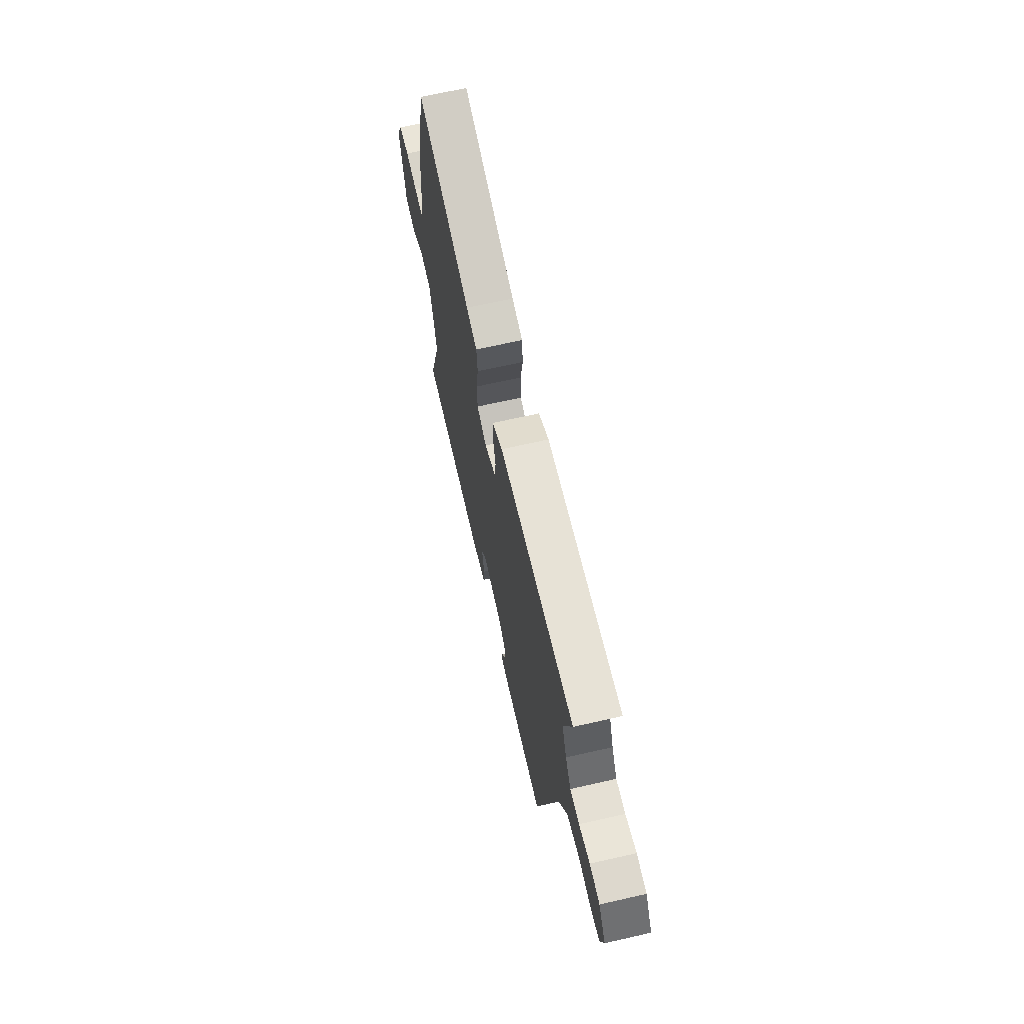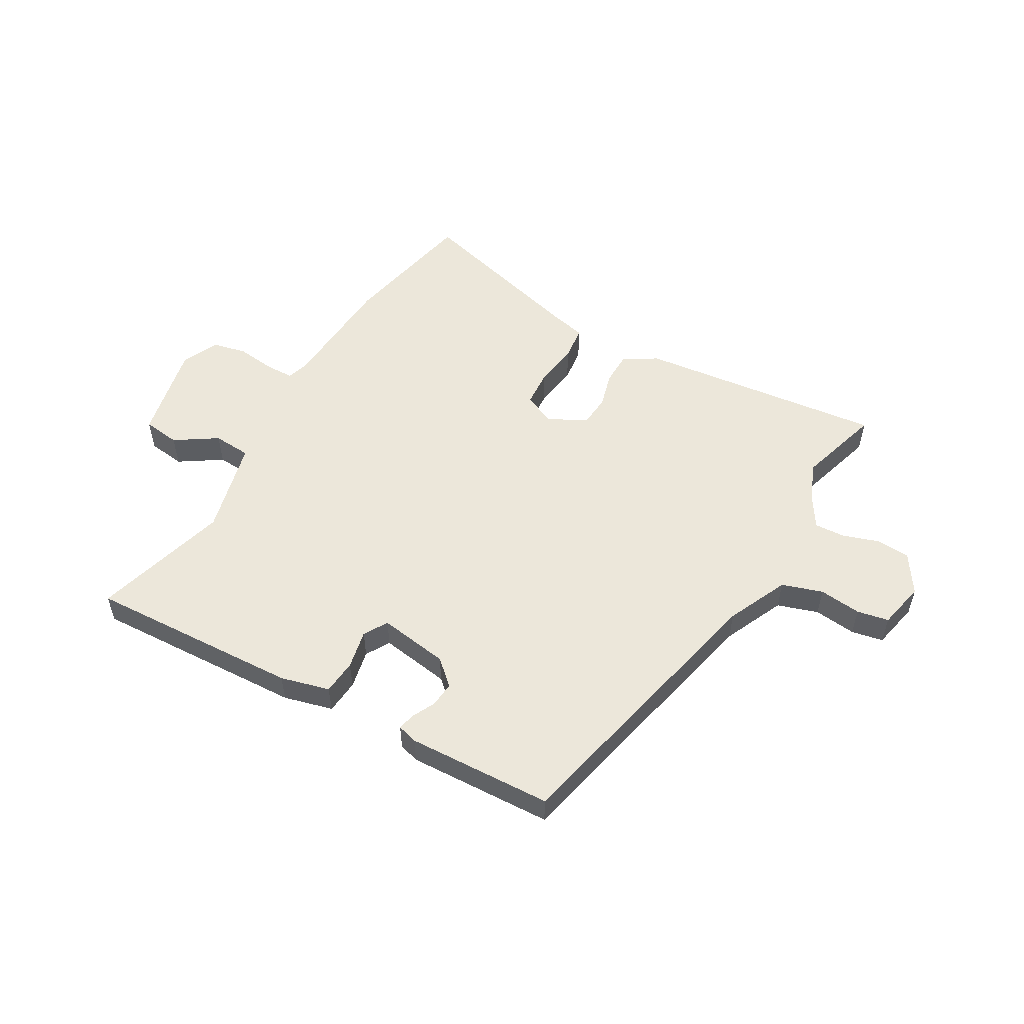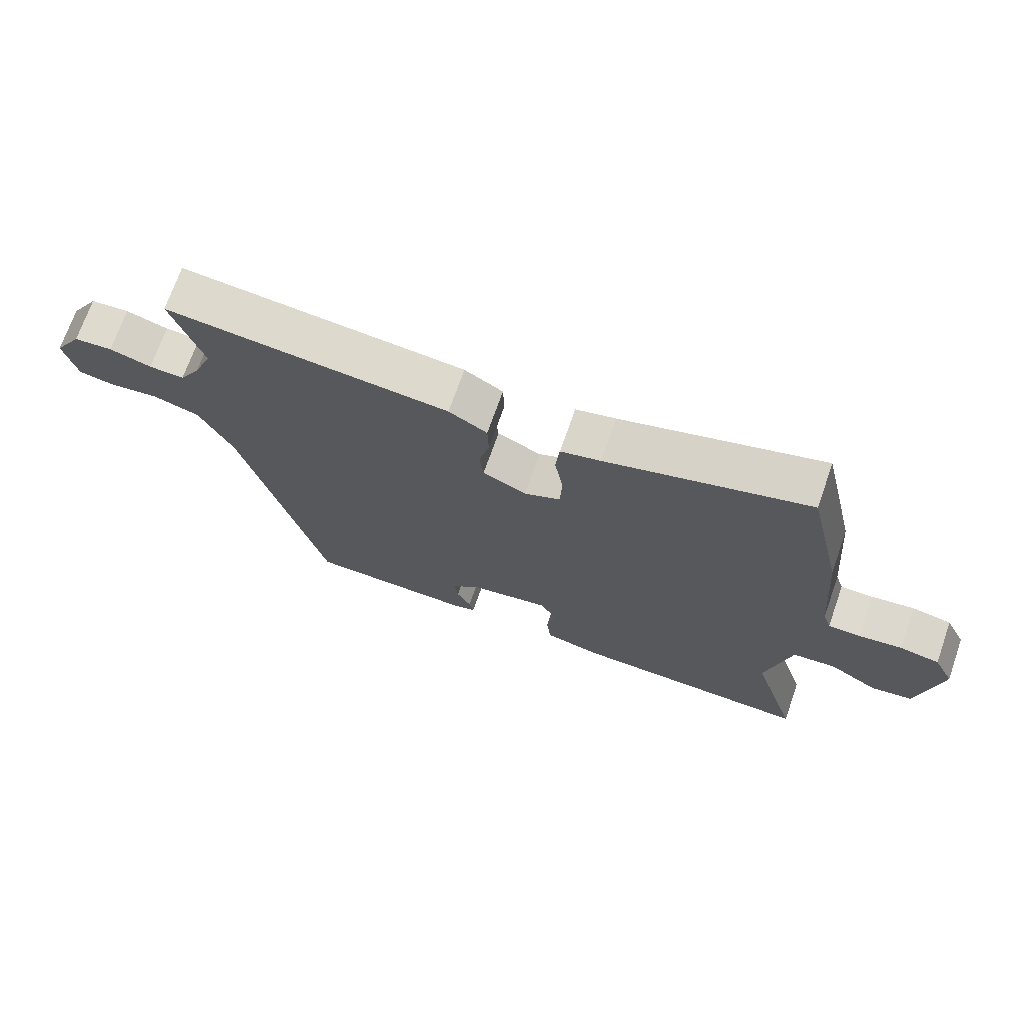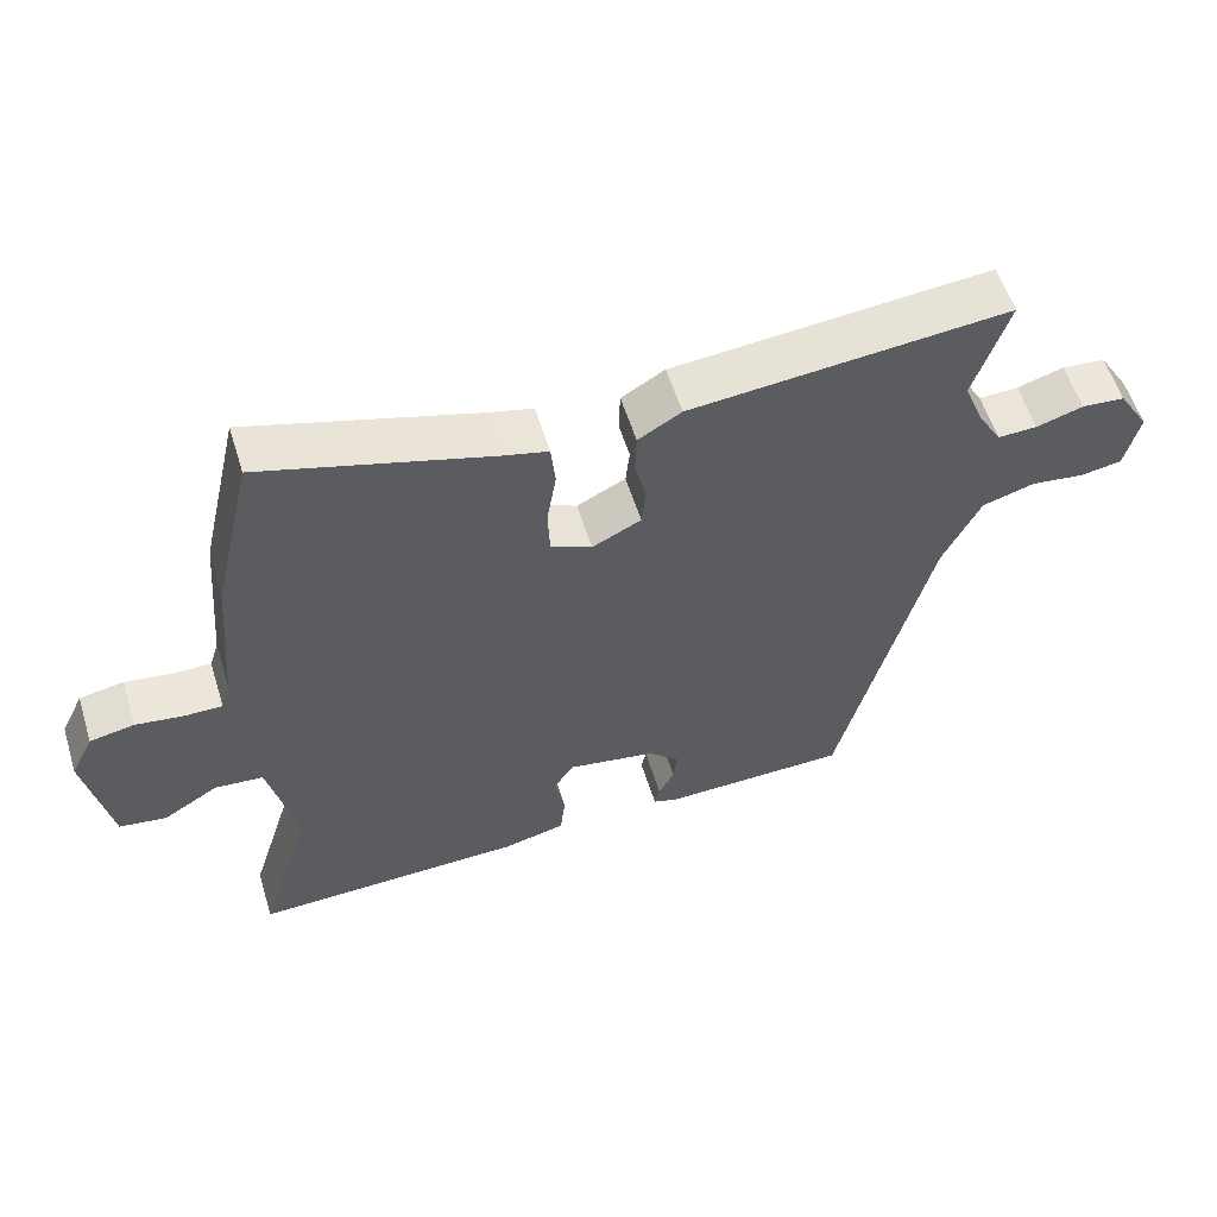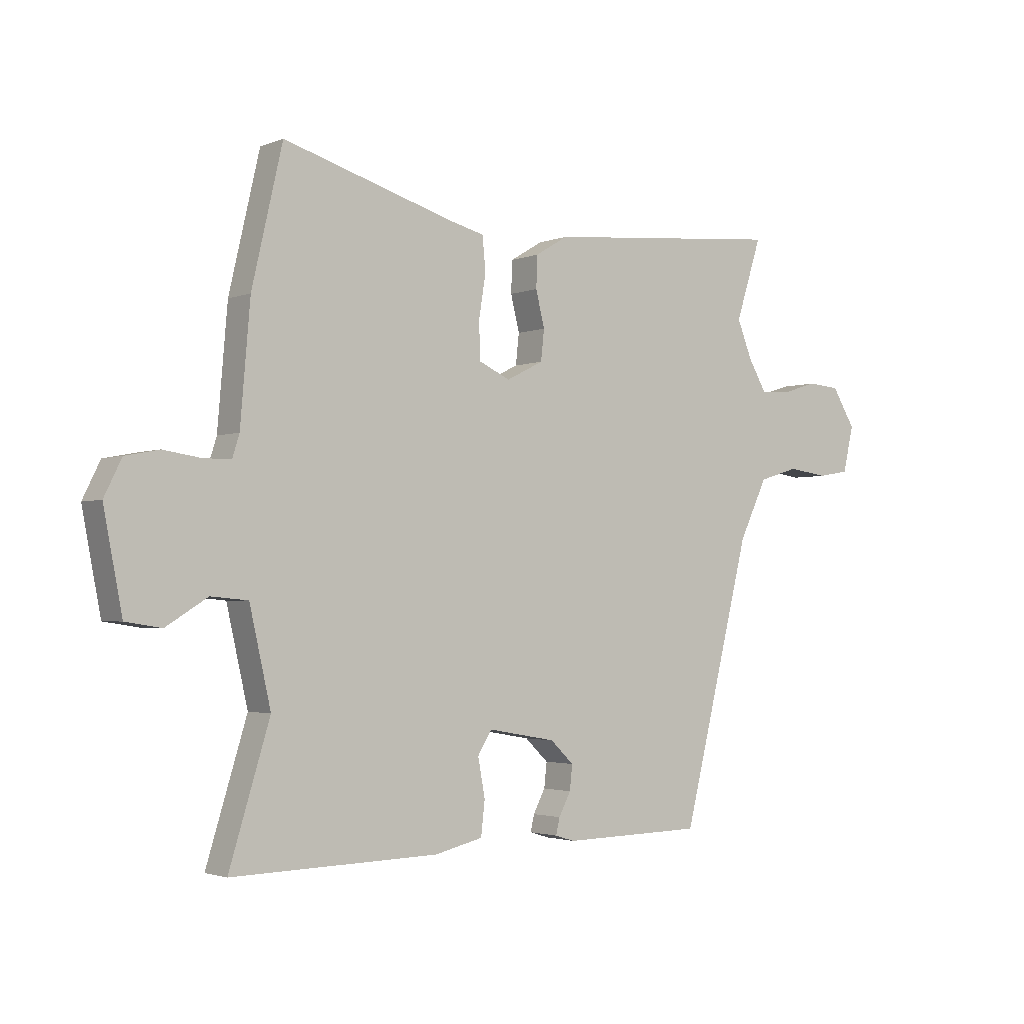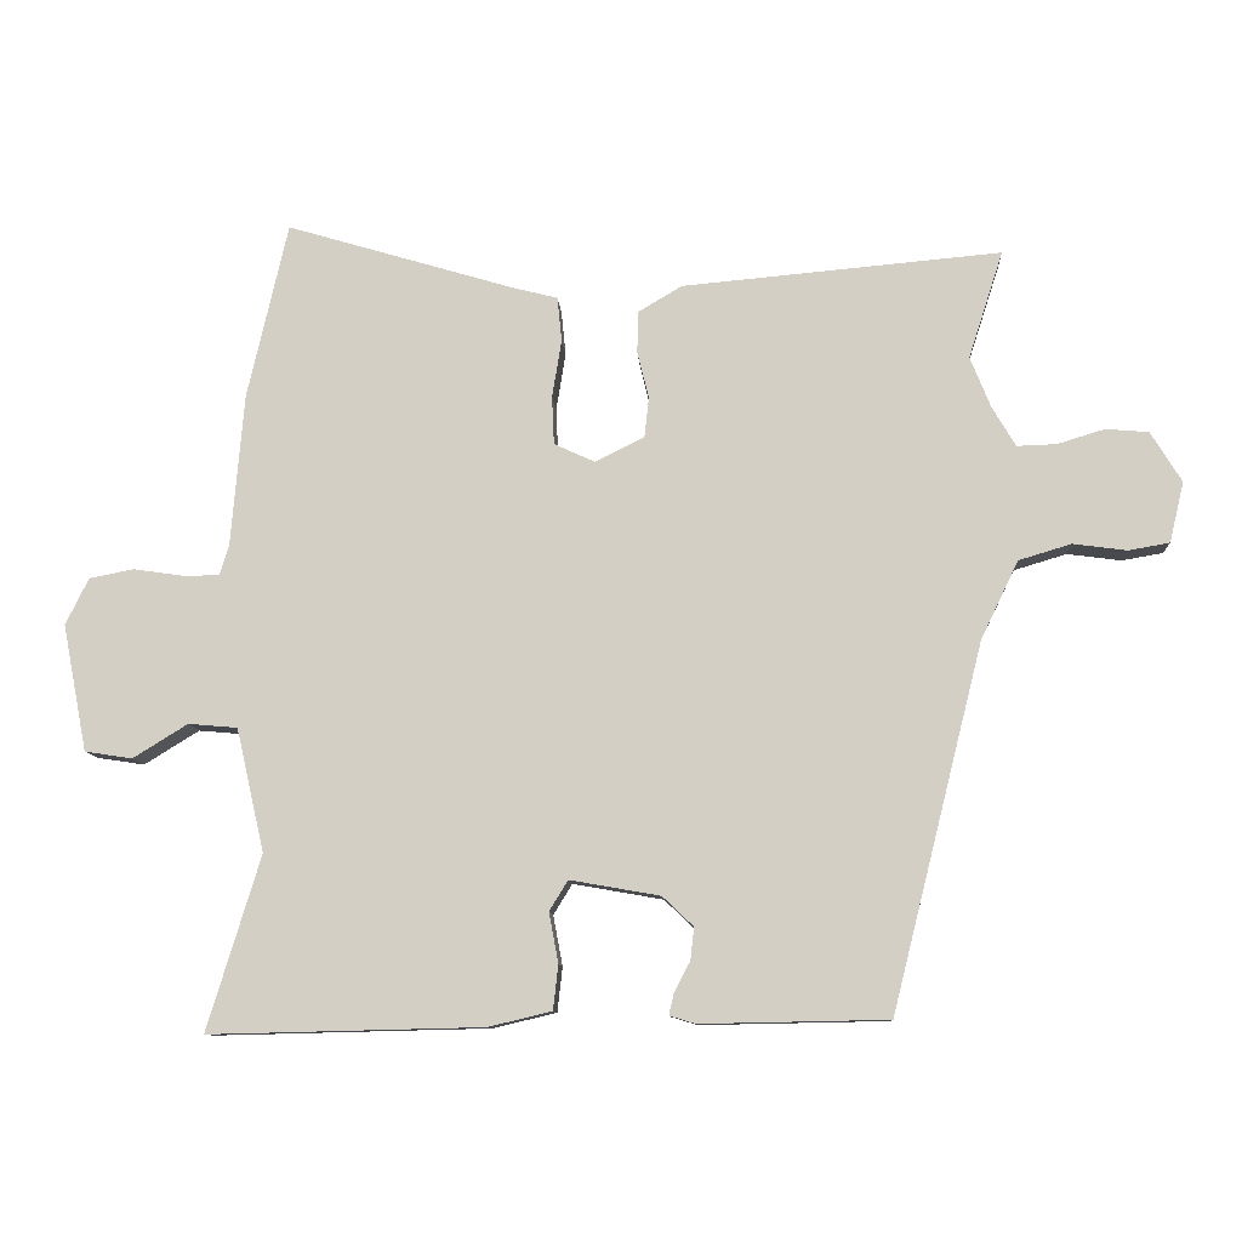
<metadata>
{"format":"obj","ext":"obj","renderer":"f3d","projection":"perspective","resolution":1024,"background":"white","views":[{"elev":67.7,"azim":-102.8,"up":"+Z"},{"elev":53.7,"azim":-151.4,"up":"+Y"},{"elev":71.0,"azim":19.3,"up":"+Z"},{"elev":57.1,"azim":162.8,"up":"+Z"},{"elev":-2.5,"azim":143.2,"up":"+Z"},{"elev":-10.0,"azim":-176.6,"up":"+Z"}]}
</metadata>
<code>
v -0.48 0.07 0.438
v -0.528 0.07 0.587
v -0.085 0.07 0.547
v -0.025 0.07 0.511
v -0.023 0.07 0.453
v -0.039 0.07 0.388
v -0.033 0.07 0.332
v 0.035 0.07 0.298
v 0.092 0.07 0.324
v 0.095 0.07 0.391
v 0.082 0.07 0.471
v 0.088 0.07 0.533
v 0.151 0.07 0.549
v 0.467 0.07 0.643
v 0.523 0.07 0.399
v 0.541 0.07 0.186
v 0.554 0.07 0.145
v 0.605 0.07 0.145
v 0.673 0.07 0.155
v 0.735 0.07 0.143
v 0.767 0.07 0.078
v 0.733 0.07 -0.098
v 0.667 0.07 -0.108
v 0.591 0.07 -0.061
v 0.523 0.07 -0.067
v 0.484 0.07 -0.238
v 0.558 0.07 -0.48
v 0.178 0.07 -0.471
v 0.09 0.07 -0.45
v 0.083 0.07 -0.388
v 0.096 0.07 -0.318
v 0.07 0.07 -0.276
v -0.055 0.07 -0.298
v -0.098 0.07 -0.339
v -0.093 0.07 -0.384
v -0.071 0.07 -0.426
v -0.064 0.07 -0.456
v -0.1 0.07 -0.467
v -0.36 0.07 -0.462
v -0.487 0.07 0.045
v -0.539 0.07 0.153
v -0.612 0.07 0.175
v -0.687 0.07 0.165
v -0.744 0.07 0.175
v -0.764 0.07 0.259
v -0.721 0.07 0.329
v -0.661 0.07 0.334
v -0.596 0.07 0.314
v -0.541 0.07 0.312
v -0.508 0.07 0.368
v -0.48 0 0.438
v -0.528 0 0.587
v -0.085 0 0.547
v -0.025 0 0.511
v -0.023 0 0.453
v -0.039 0 0.388
v -0.033 0 0.332
v 0.035 0 0.298
v 0.092 0 0.324
v 0.095 0 0.391
v 0.082 0 0.471
v 0.088 0 0.533
v 0.151 0 0.549
v 0.467 0 0.643
v 0.523 0 0.399
v 0.541 0 0.186
v 0.554 0 0.145
v 0.605 0 0.145
v 0.673 0 0.155
v 0.735 0 0.143
v 0.767 0 0.078
v 0.733 0 -0.098
v 0.667 0 -0.108
v 0.591 0 -0.061
v 0.523 0 -0.067
v 0.484 0 -0.238
v 0.558 0 -0.48
v 0.178 0 -0.471
v 0.09 0 -0.45
v 0.083 0 -0.388
v 0.096 0 -0.318
v 0.07 0 -0.276
v -0.055 0 -0.298
v -0.098 0 -0.339
v -0.093 0 -0.384
v -0.071 0 -0.426
v -0.064 0 -0.456
v -0.1 0 -0.467
v -0.36 0 -0.462
v -0.487 0 0.045
v -0.539 0 0.153
v -0.612 0 0.175
v -0.687 0 0.165
v -0.744 0 0.175
v -0.764 0 0.259
v -0.721 0 0.329
v -0.661 0 0.334
v -0.596 0 0.314
v -0.541 0 0.312
v -0.508 0 0.368
f 46 47 48
f 45 46 48
f 44 45 48
f 43 44 48
f 42 43 48
f 41 42 48 49
f 40 41 49 50
f 39 40 50
f 38 39 50
f 37 38 50
f 36 37 50
f 35 36 50
f 29 30 31
f 28 29 31
f 27 28 31
f 26 27 31
f 25 26 31 32
f 22 23 24
f 21 22 24
f 20 21 24
f 19 20 24
f 18 19 24
f 17 18 24 25
f 25 32 33
f 17 25 33
f 16 17 33
f 15 16 33
f 14 15 33
f 13 14 33
f 10 11 12 13
f 4 5 6
f 3 4 6
f 2 3 6
f 1 2 6
f 1 6 7
f 34 35 50 1
f 9 10 13
f 9 13 33
f 8 9 33 34
f 1 7 8 34
f 98 97 96
f 98 96 95
f 98 95 94
f 98 94 93
f 98 93 92
f 99 98 92 91
f 100 99 91 90
f 100 90 89
f 100 89 88
f 100 88 87
f 100 87 86
f 100 86 85
f 81 80 79
f 81 79 78
f 81 78 77
f 81 77 76
f 82 81 76 75
f 74 73 72
f 74 72 71
f 74 71 70
f 74 70 69
f 74 69 68
f 75 74 68 67
f 83 82 75
f 83 75 67
f 83 67 66
f 83 66 65
f 83 65 64
f 83 64 63
f 63 62 61 60
f 56 55 54
f 56 54 53
f 56 53 52
f 56 52 51
f 57 56 51
f 51 100 85 84
f 63 60 59
f 83 63 59
f 84 83 59 58
f 84 58 57 51
f 1 51 52 2
f 2 52 53 3
f 3 53 54 4
f 4 54 55 5
f 5 55 56 6
f 6 56 57 7
f 7 57 58 8
f 8 58 59 9
f 9 59 60 10
f 10 60 61 11
f 11 61 62 12
f 12 62 63 13
f 13 63 64 14
f 14 64 65 15
f 15 65 66 16
f 16 66 67 17
f 17 67 68 18
f 18 68 69 19
f 19 69 70 20
f 20 70 71 21
f 21 71 72 22
f 22 72 73 23
f 23 73 74 24
f 24 74 75 25
f 25 75 76 26
f 26 76 77 27
f 27 77 78 28
f 28 78 79 29
f 29 79 80 30
f 30 80 81 31
f 31 81 82 32
f 32 82 83 33
f 33 83 84 34
f 34 84 85 35
f 35 85 86 36
f 36 86 87 37
f 37 87 88 38
f 38 88 89 39
f 39 89 90 40
f 40 90 91 41
f 41 91 92 42
f 42 92 93 43
f 43 93 94 44
f 44 94 95 45
f 45 95 96 46
f 46 96 97 47
f 47 97 98 48
f 48 98 99 49
f 49 99 100 50
f 50 100 51 1

</code>
